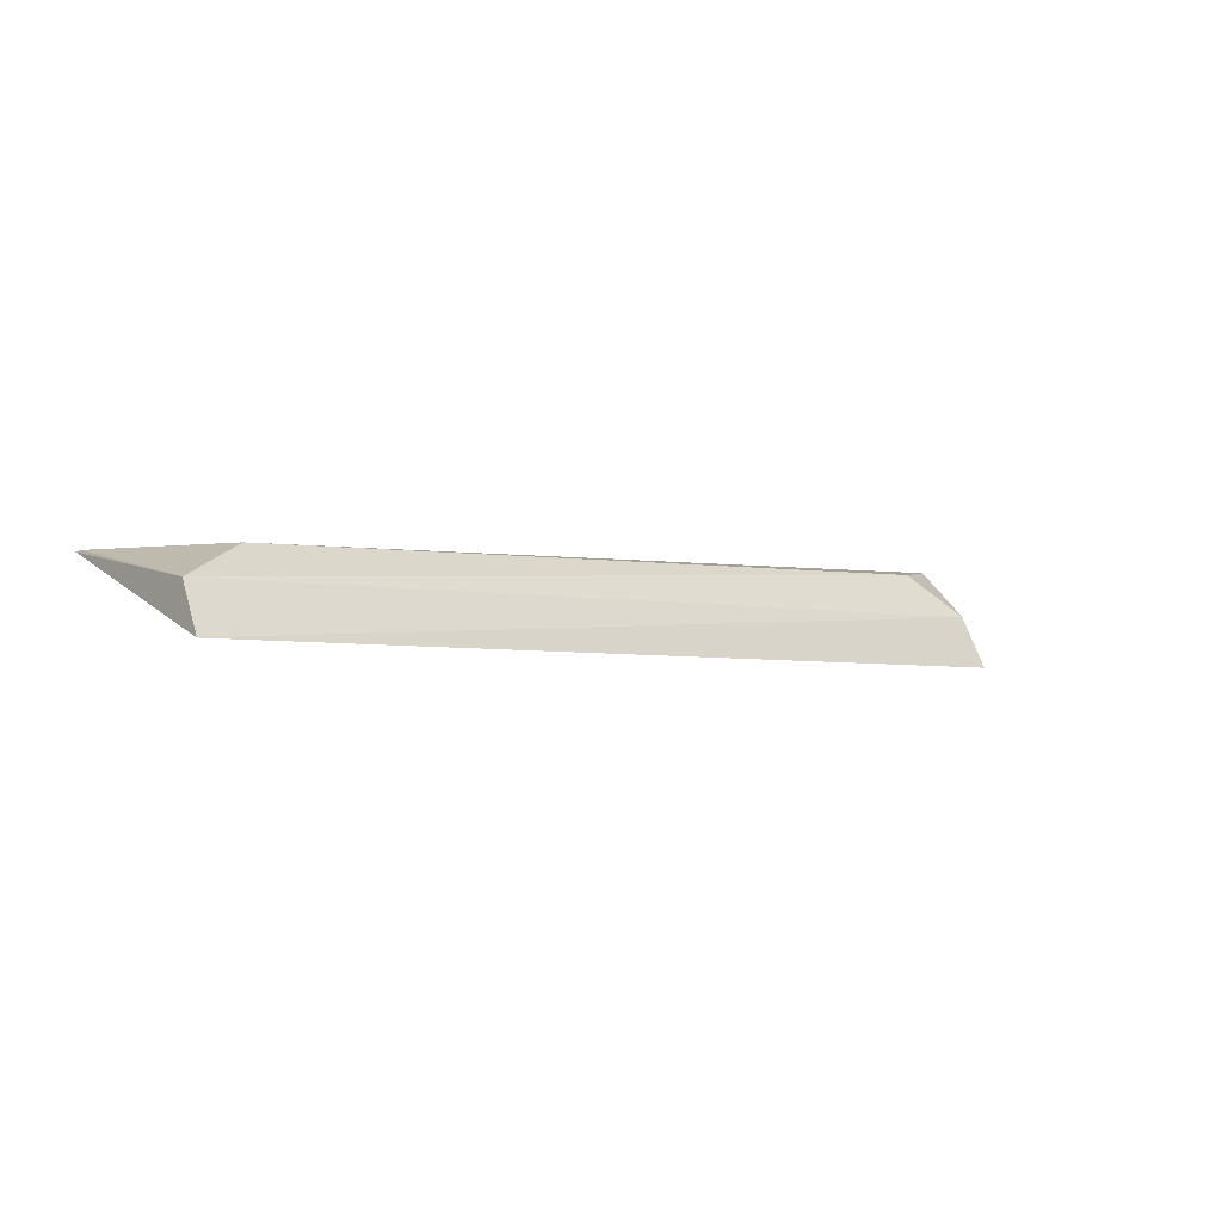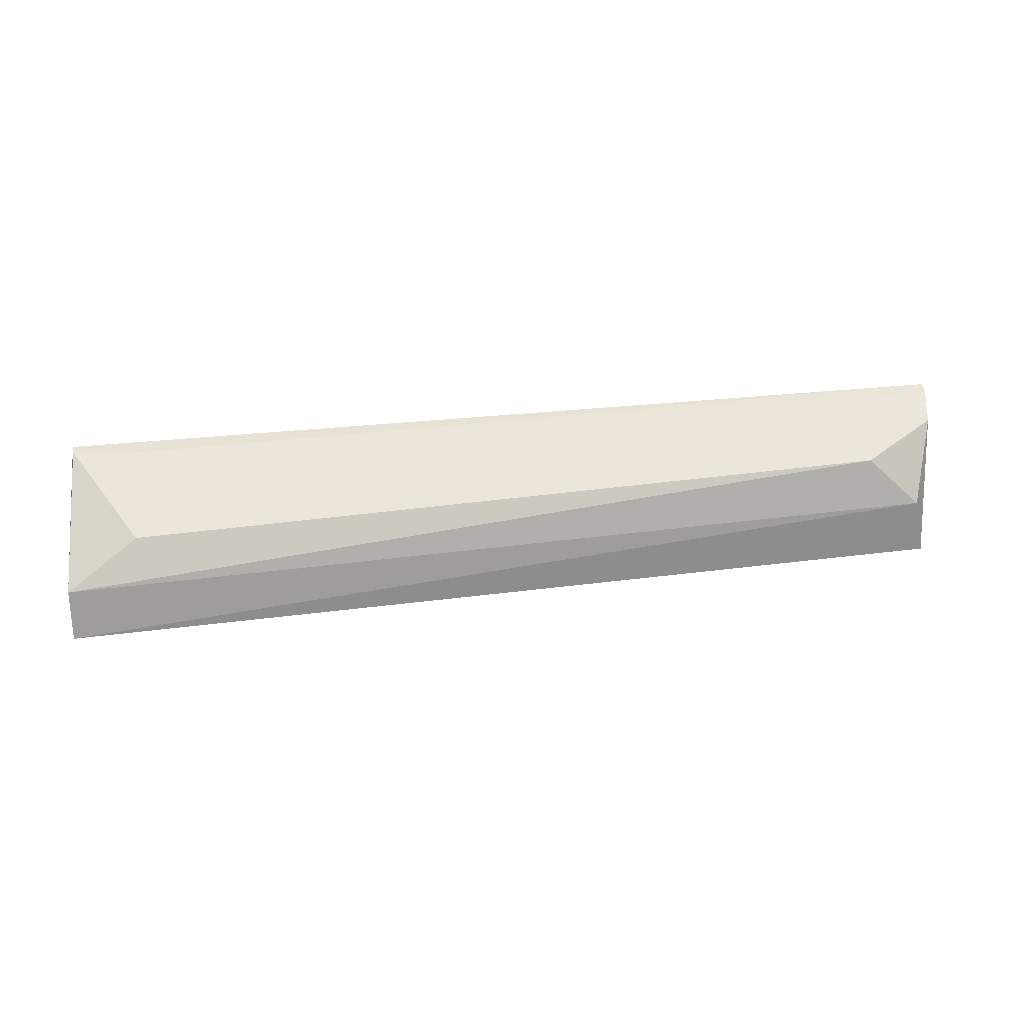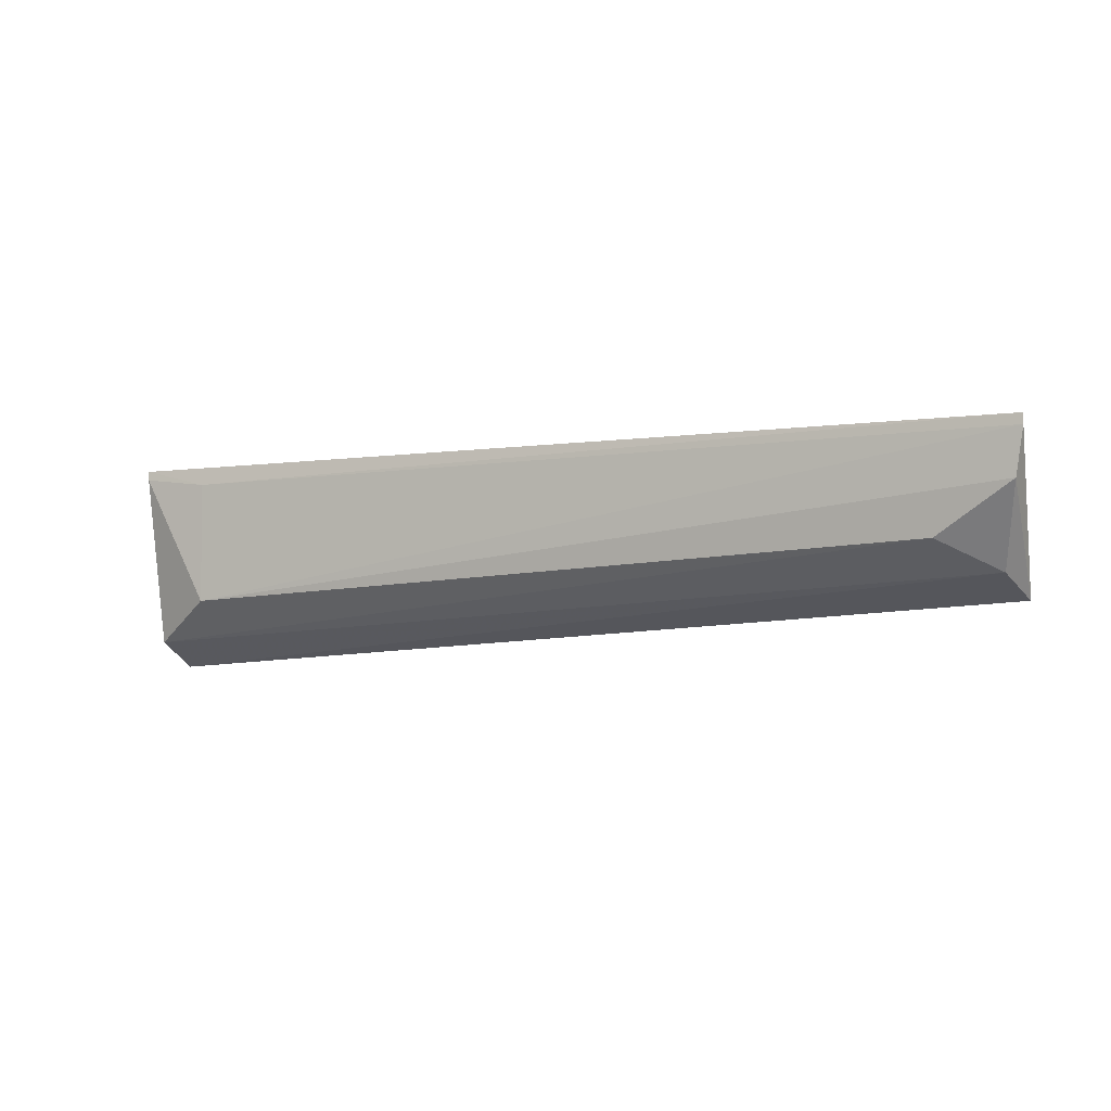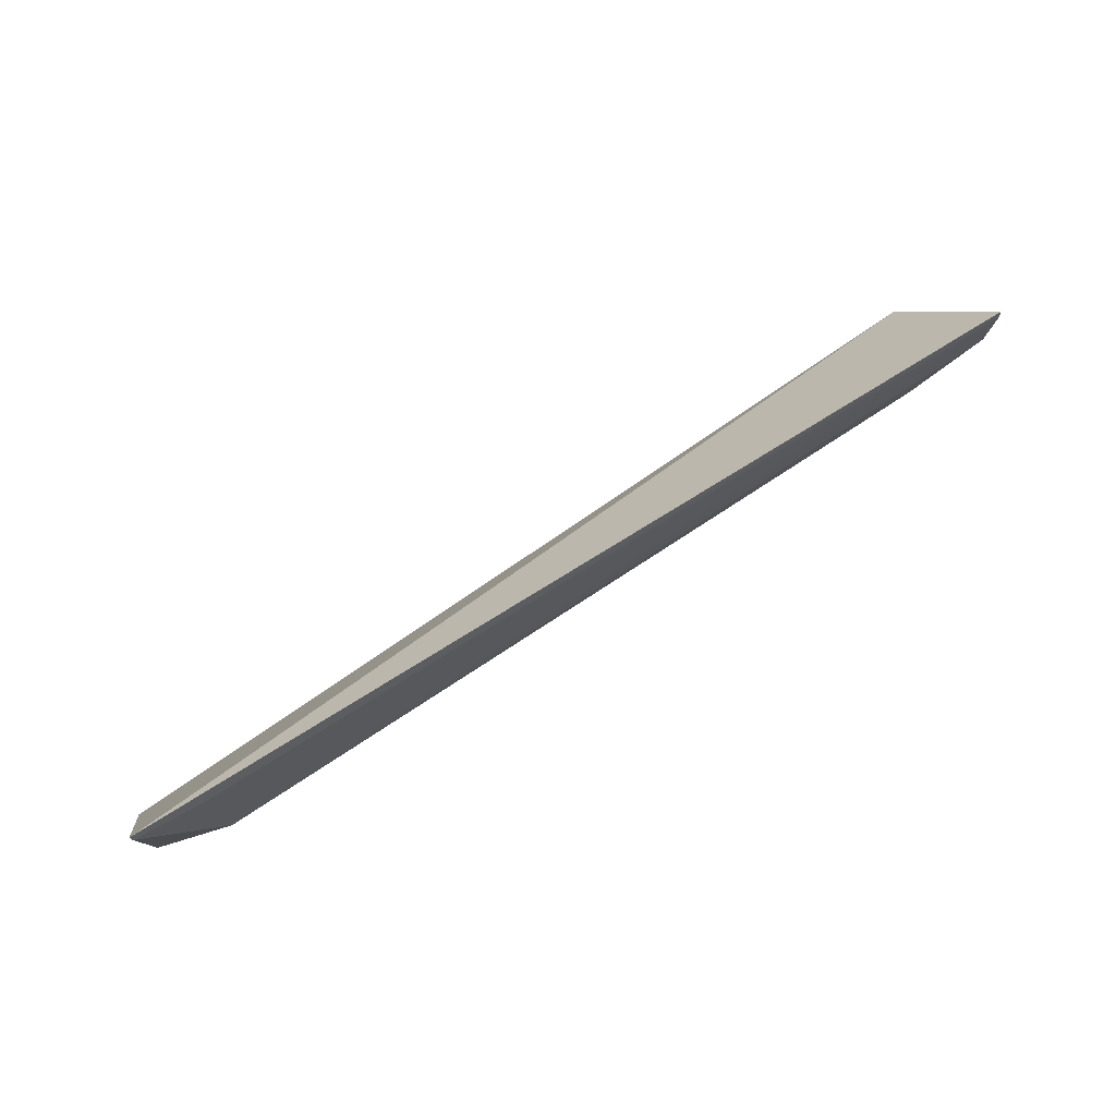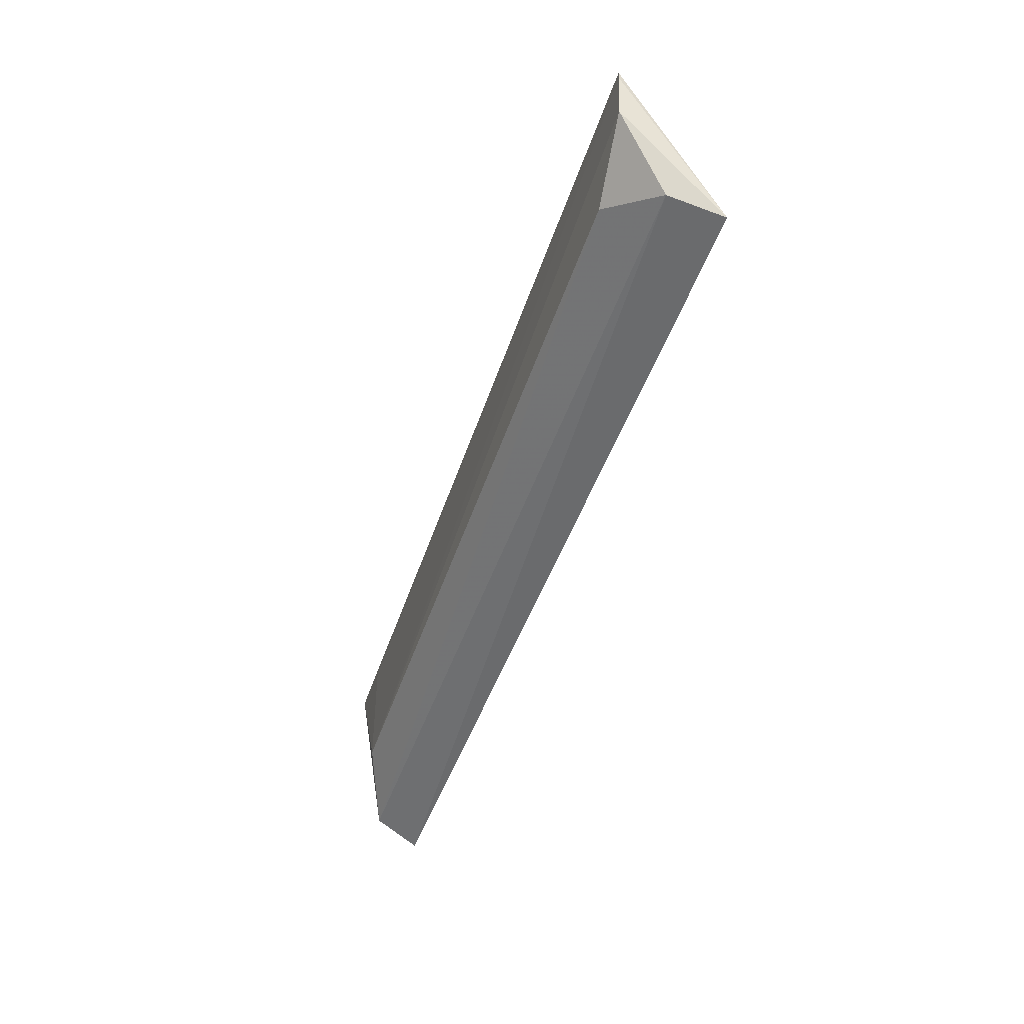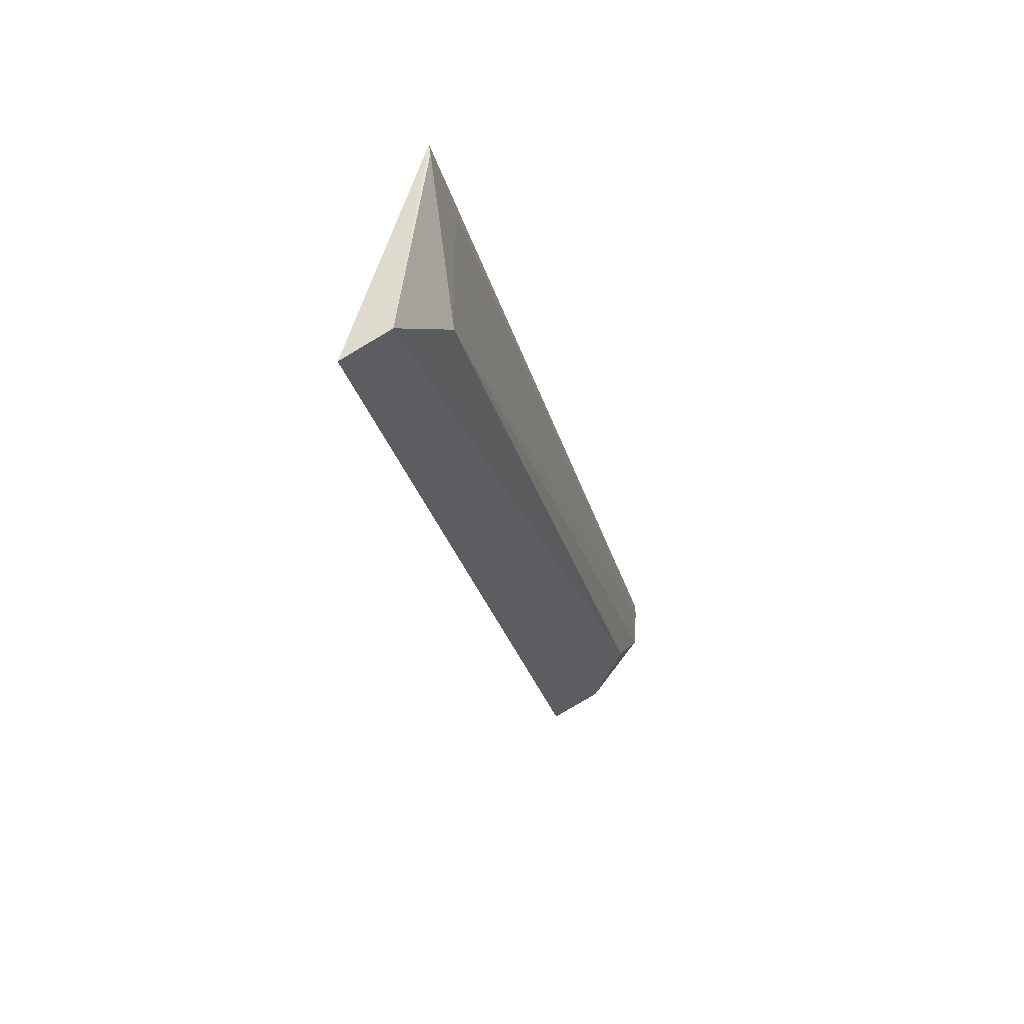
<metadata>
{"format":"obj","ext":"obj","renderer":"f3d","projection":"perspective","resolution":1024,"background":"white","views":[{"elev":-1.7,"azim":-38.7,"up":"+Z"},{"elev":49.4,"azim":-5.5,"up":"+Z"},{"elev":-4.3,"azim":28.0,"up":"+Y"},{"elev":71.4,"azim":-33.0,"up":"+Y"},{"elev":-45.5,"azim":72.0,"up":"+Y"},{"elev":-28.2,"azim":-76.4,"up":"+Y"}]}
</metadata>
<code>
v 0.3363 -0.00776 0.1624
v 0.3346 -0.00312 0.1734
v 0.1441 -0.01846 0.1667
v 0.1437 0.02494 0.1818
v 0.3408 0.02428 0.1837
v 0.3394 0.01284 0.1837
v 0.341 0.02217 0.1839
v 0.1595 -0.00443 0.1826
v 0.1594 0.0211 0.1826
v 0.1443 -0.0131 0.1763
v 0.3239 0.002918 0.1824
v 0.144 0.023 0.1821
f 1 2 3
f 1 3 4
f 5 1 4
f 6 2 1
f 7 6 1
f 7 1 5
f 8 6 7
f 9 7 5
f 9 5 4
f 9 8 7
f 10 3 2
f 10 4 3
f 11 2 6
f 11 6 8
f 11 10 2
f 11 8 10
f 12 9 4
f 12 8 9
f 12 10 8
f 12 4 10

</code>
